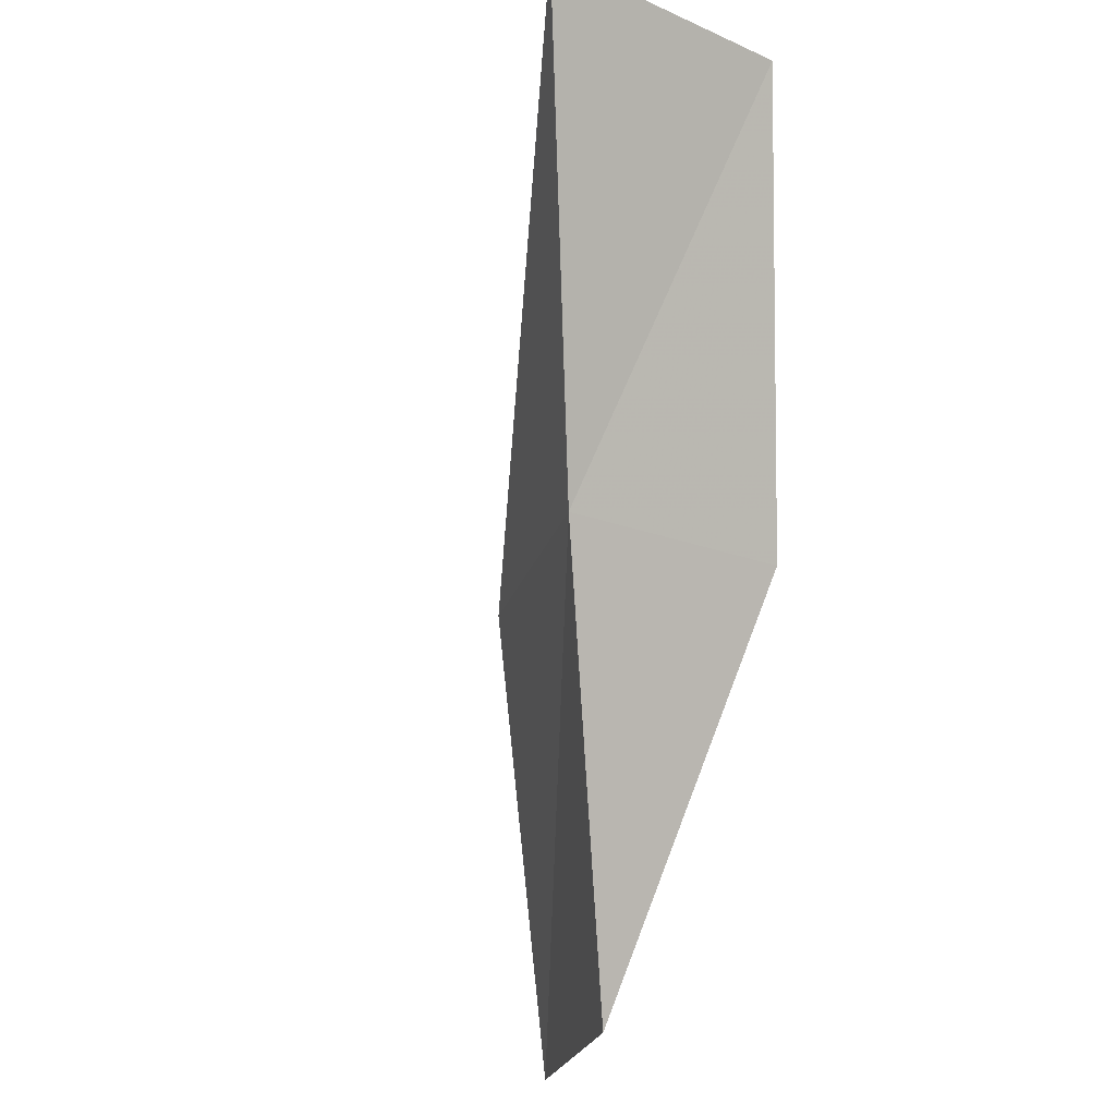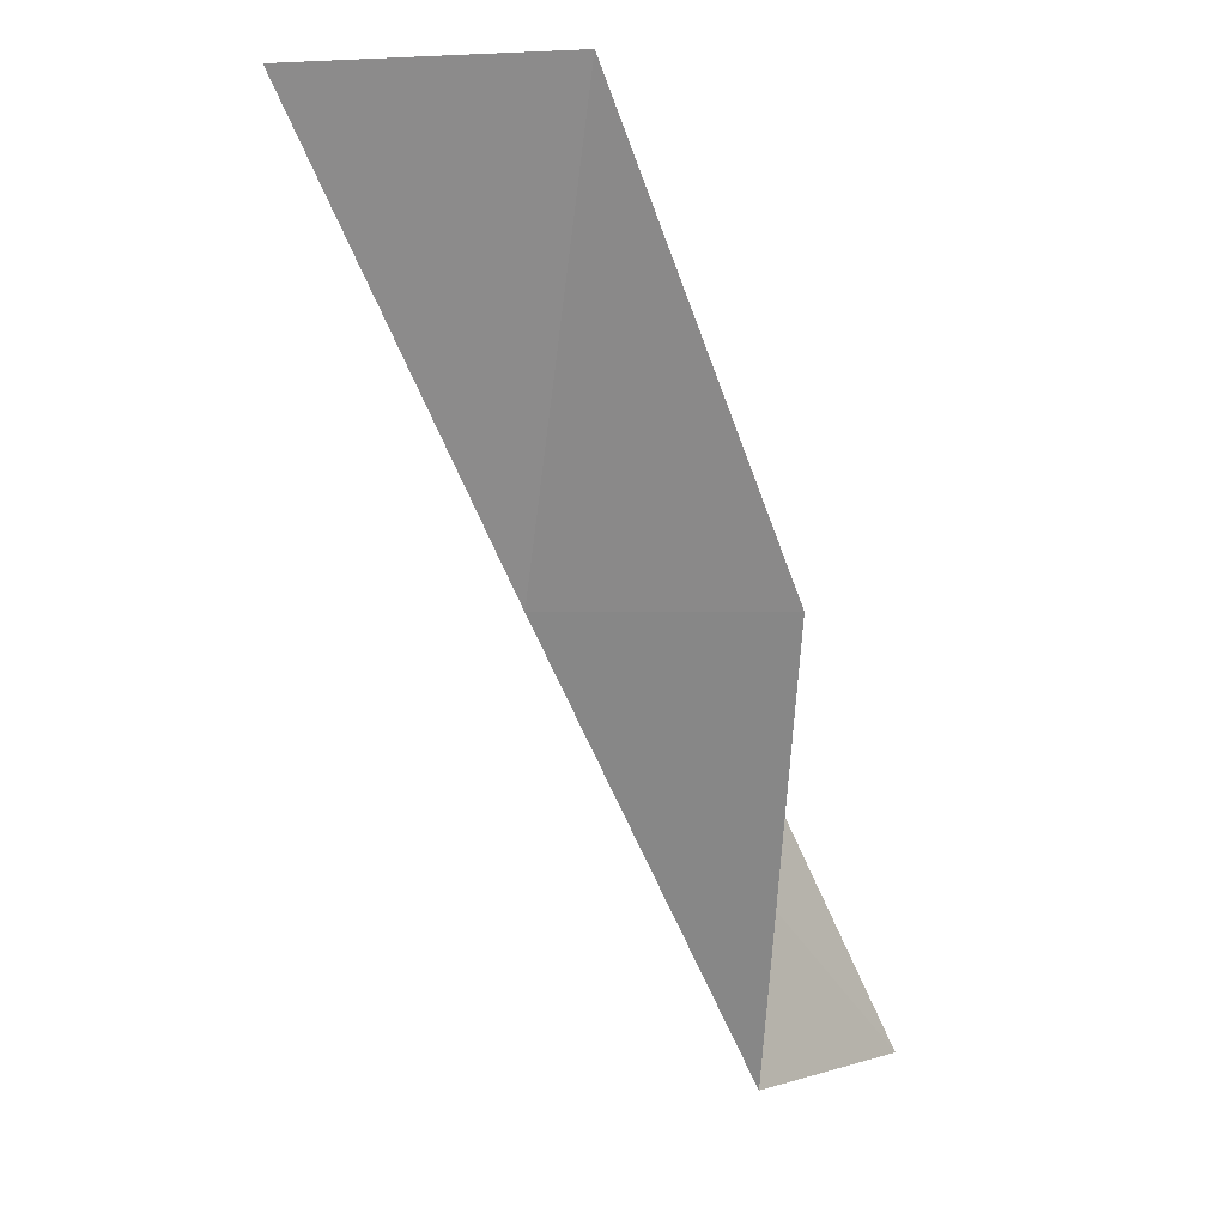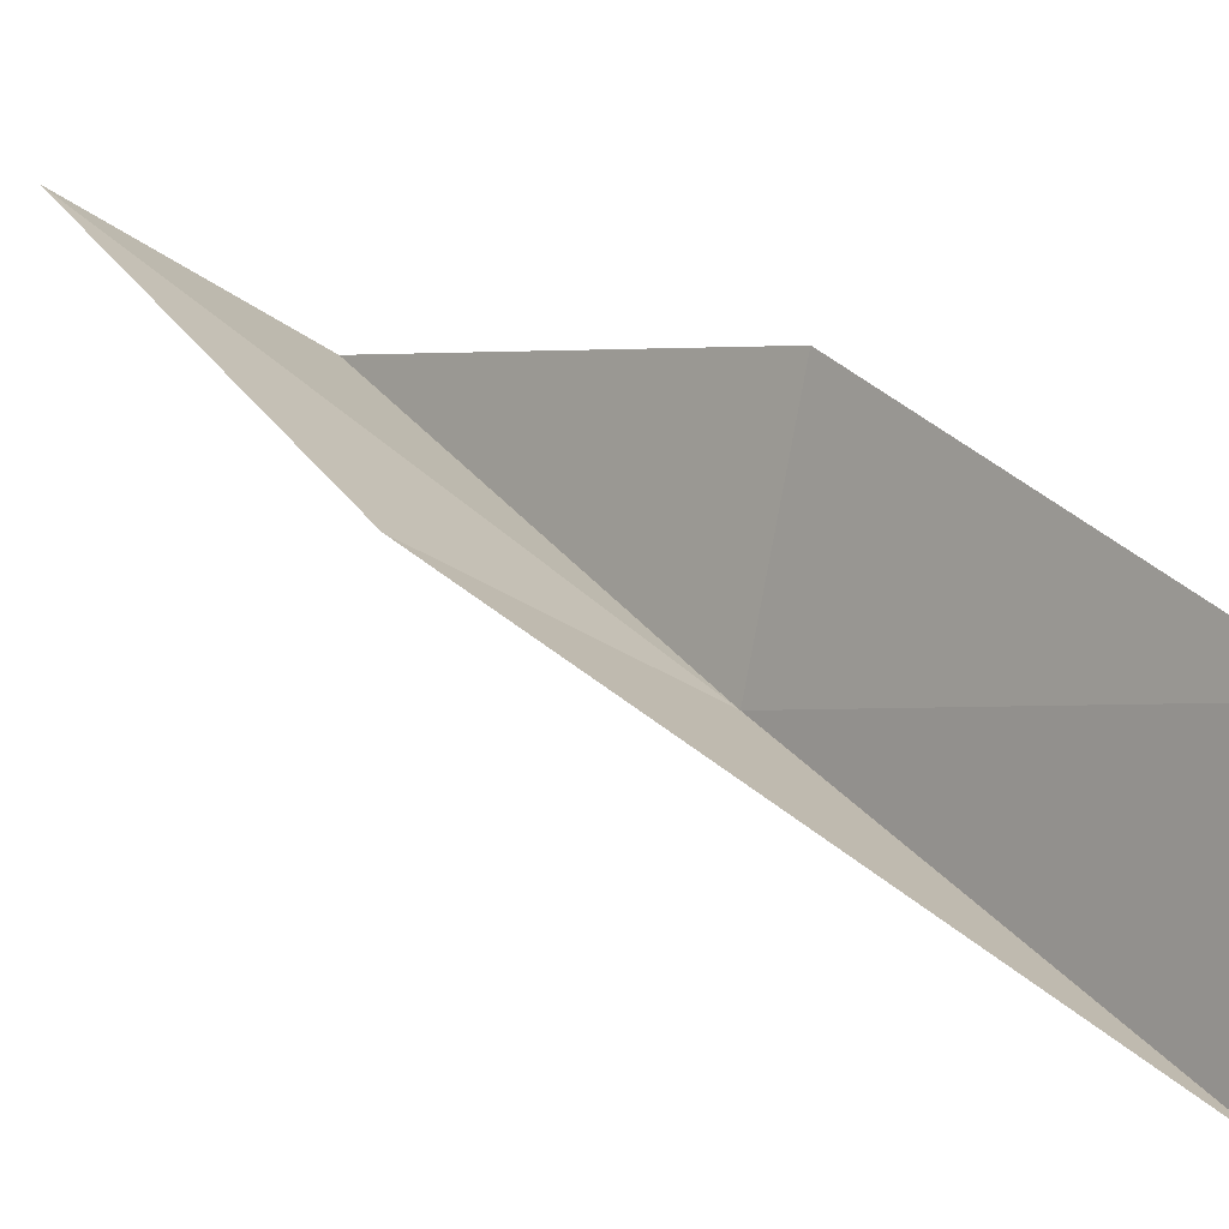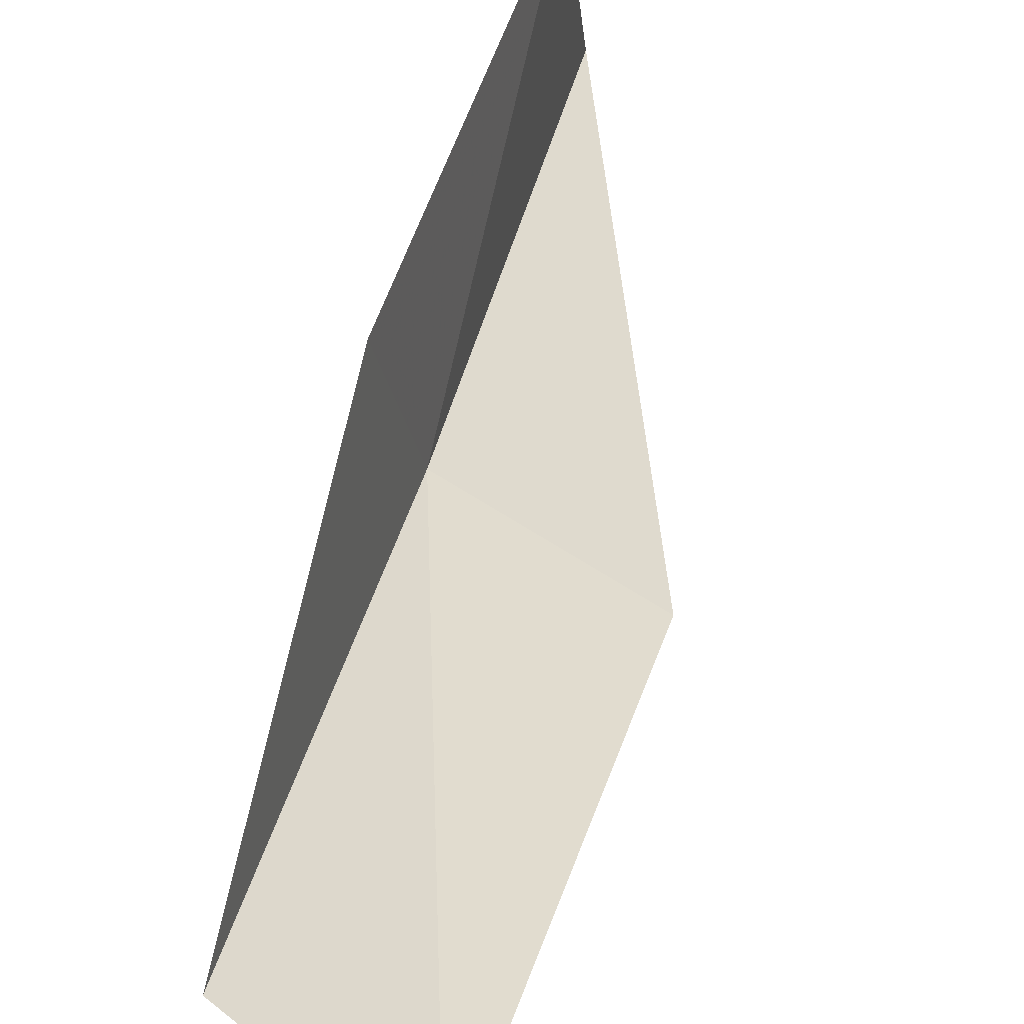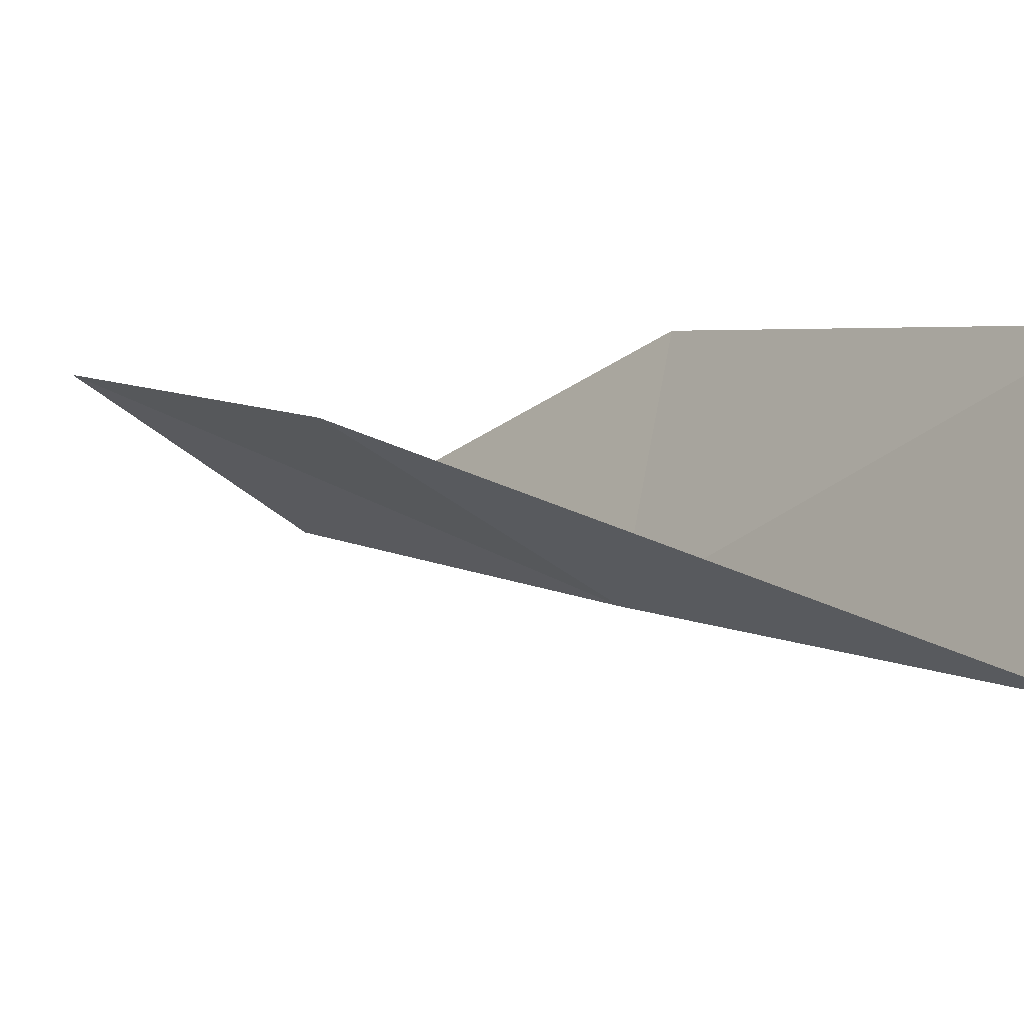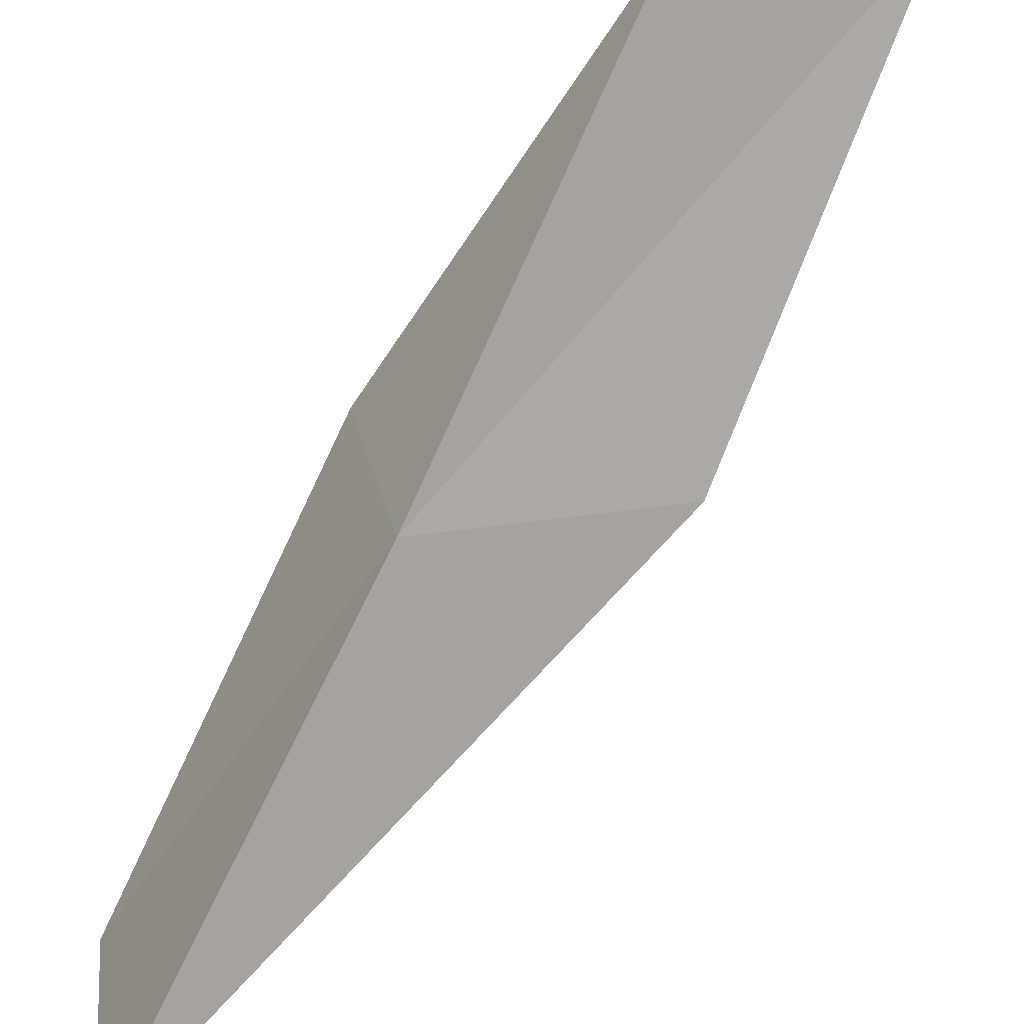
<metadata>
{"format":"obj","ext":"obj","renderer":"f3d","projection":"perspective","resolution":1024,"background":"white","views":[{"elev":-22.9,"azim":46.5,"up":"+Z"},{"elev":-0.4,"azim":94.4,"up":"+Z"},{"elev":10.1,"azim":-18.5,"up":"+Y"},{"elev":74.8,"azim":-141.3,"up":"+Y"},{"elev":-20.4,"azim":-16.1,"up":"+Y"},{"elev":-65.3,"azim":173.0,"up":"+Y"}]}
</metadata>
<code>
v -9.653 -39.26 43.59
v -12.07 -37.96 43.59
v -7.894 -41.17 47.94
v -7.596 -38.49 47.94
v -9.182 -36.87 43.59
v -13.46 -35.98 39.23
v -11.25 -37.29 39.23
f 1 3 2
f 1 5 4
f 1 4 3
f 1 6 7
f 1 2 6
f 1 7 5

</code>
